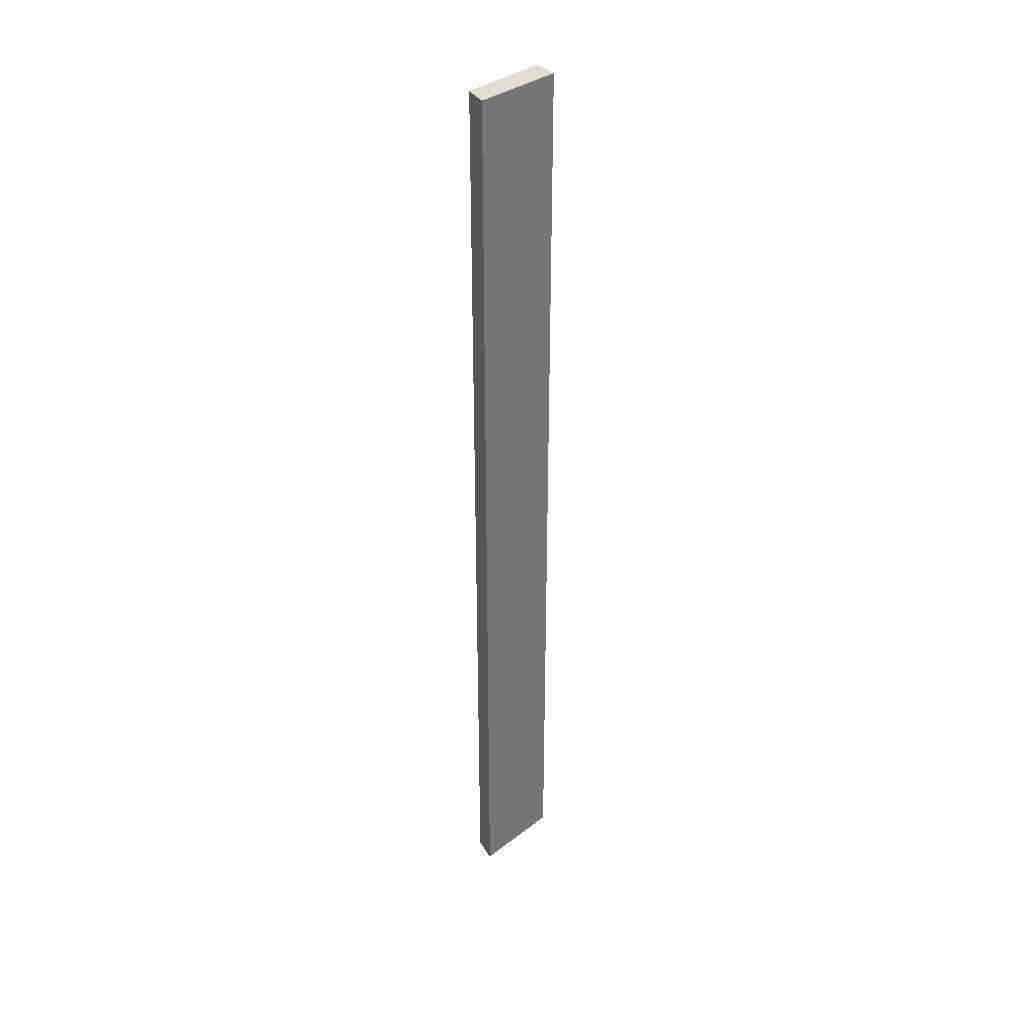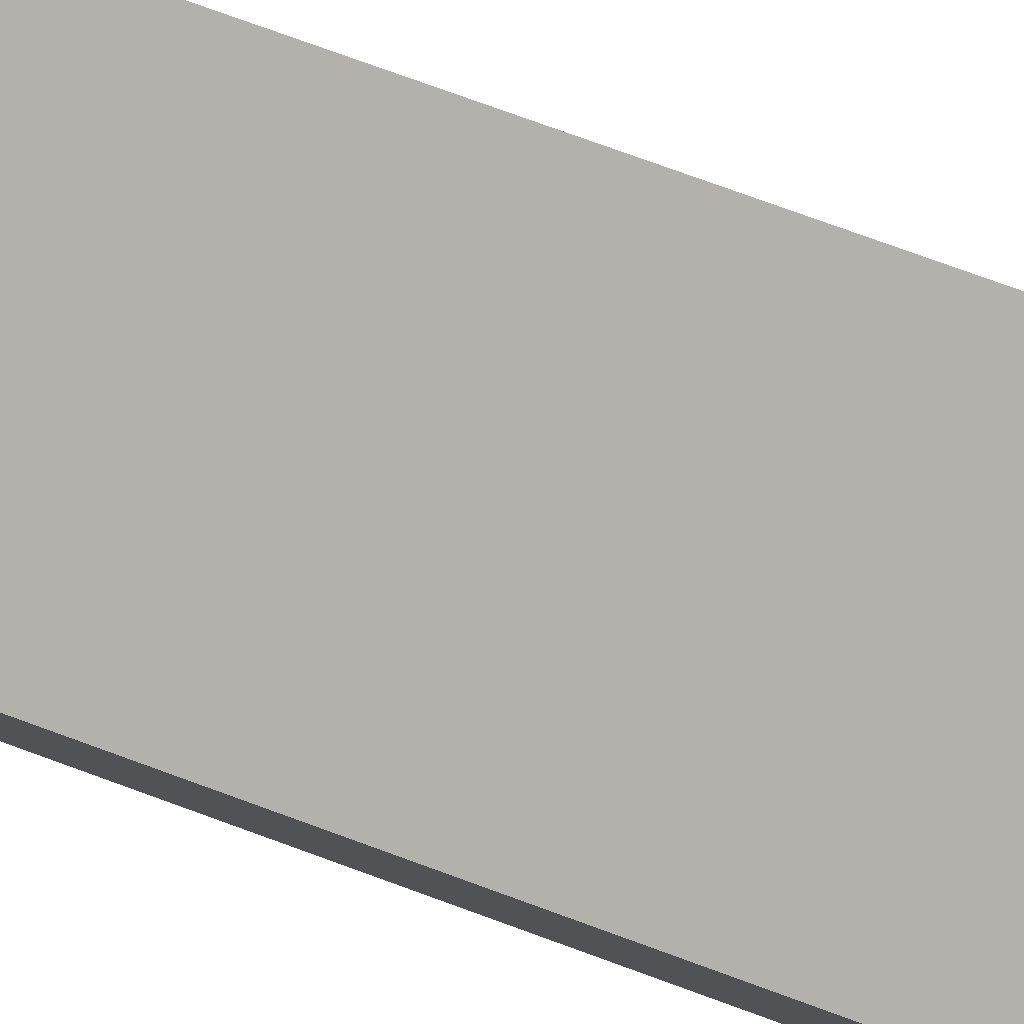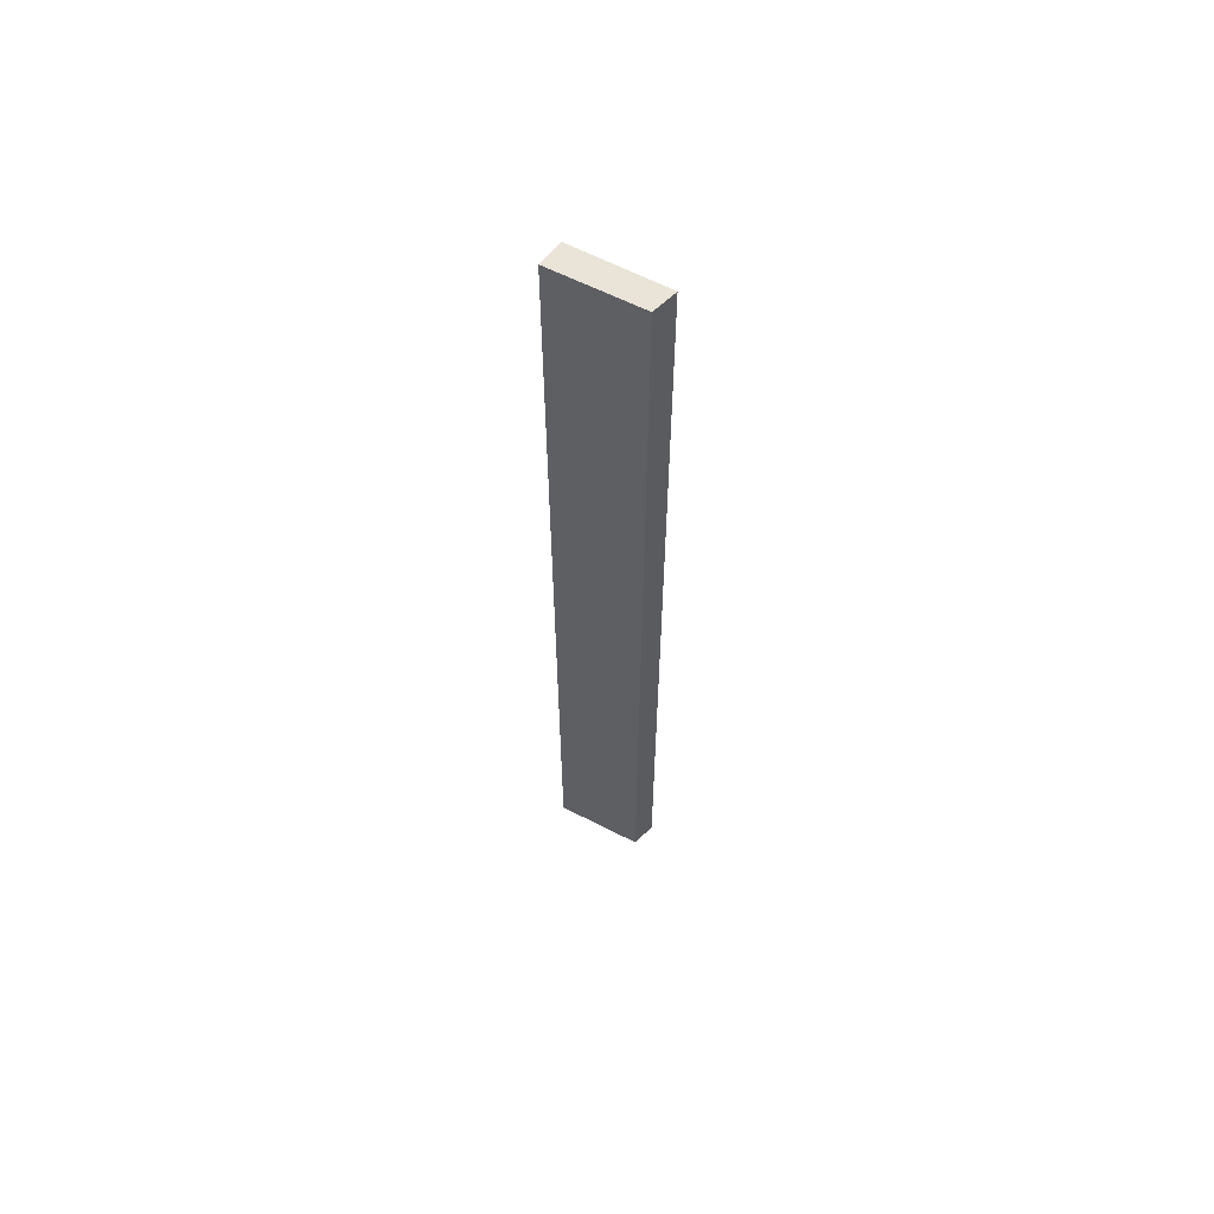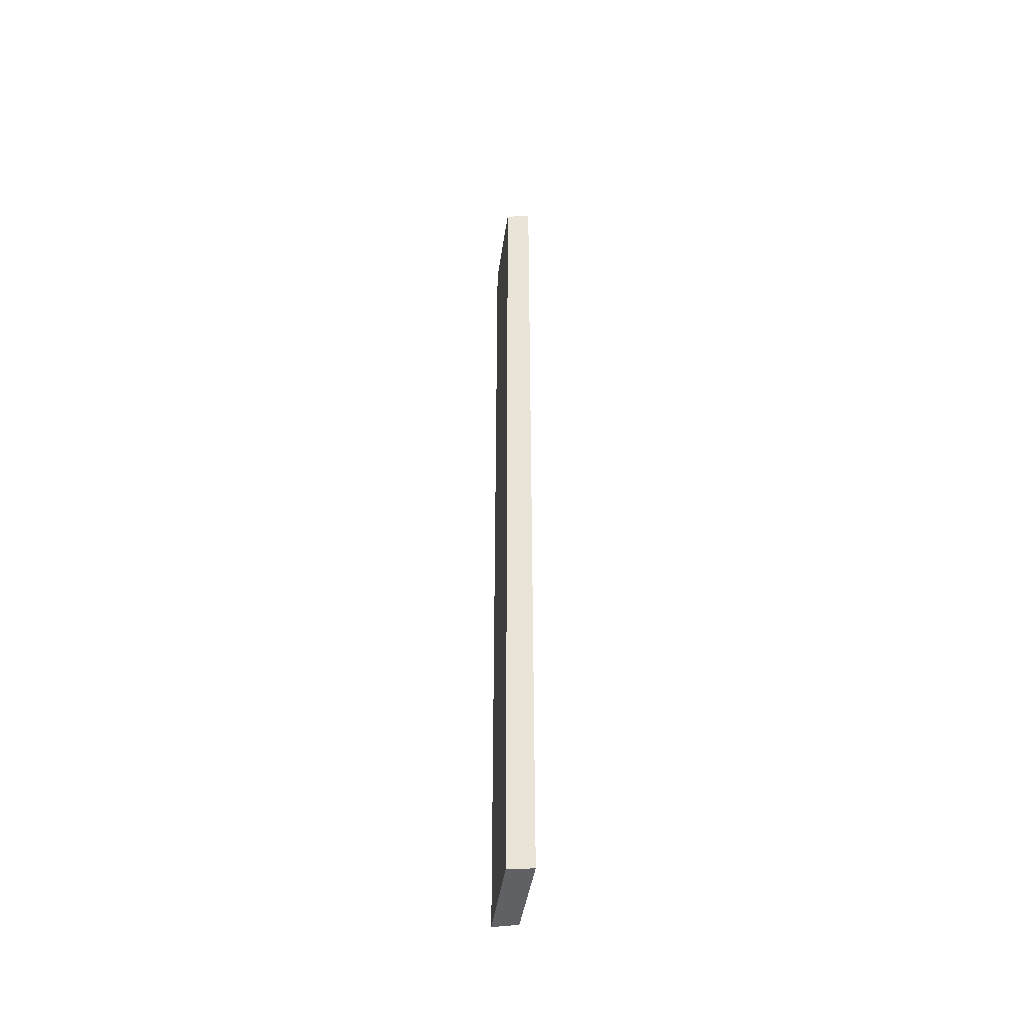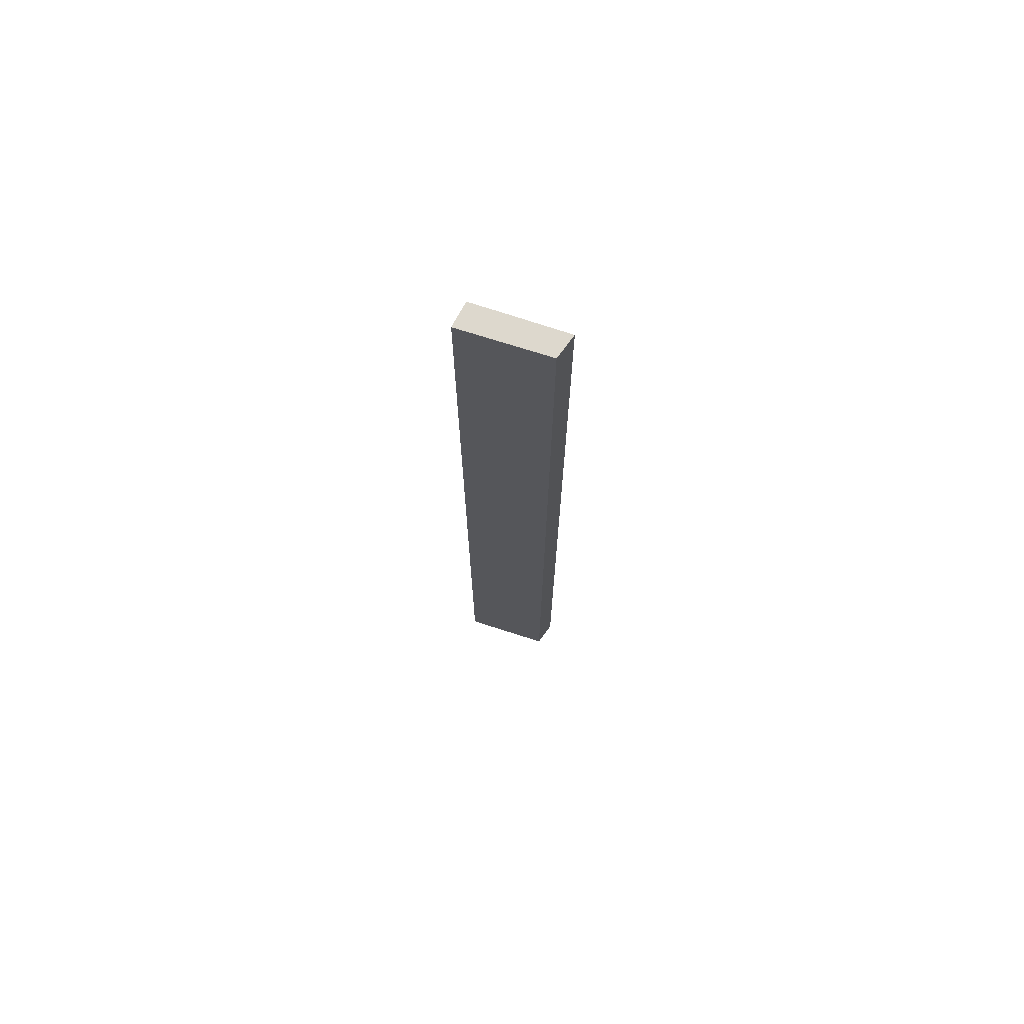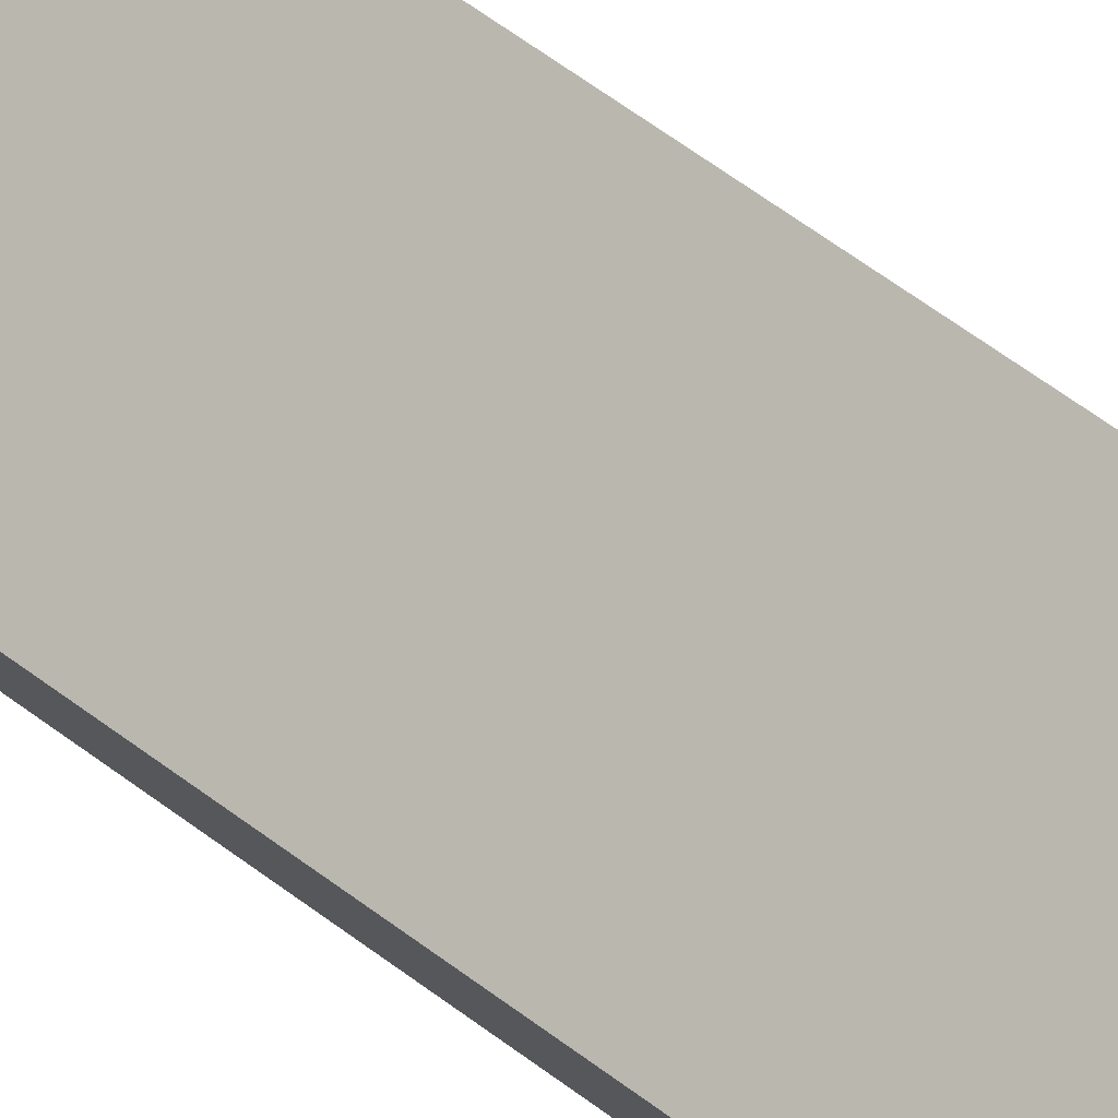
<metadata>
{"format":"obj","ext":"obj","renderer":"f3d","projection":"perspective","resolution":1024,"background":"white","views":[{"elev":35.4,"azim":178.2,"up":"+Y"},{"elev":52.7,"azim":114.0,"up":"+Z"},{"elev":61.2,"azim":71.7,"up":"+Y"},{"elev":-45.4,"azim":-54.8,"up":"+Y"},{"elev":72.1,"azim":61.9,"up":"+Y"},{"elev":45.0,"azim":133.7,"up":"+Z"}]}
</metadata>
<code>
v  0.42 28.25 0.627
v  0.378 28.25 -0.359
v  0 28.25 1.73e-15
v  2.127 28.25 -1.026
v  1.982 28.25 -1.873
v  2.309 28.25 -1.202
v  2.309 7.36e-17 -1.202
v  1.982 1.147e-16 -1.873
v  0 0 0
v  0.378 2.198e-17 -0.359
v  0.42 -3.839e-17 0.627
v  2.127 6.282e-17 -1.026
g defaultobject
f 1 2 3
f 2 1 4
f 2 4 5
f 5 4 6
f 7 5 6
f 5 7 8
f 8 2 5
f 2 8 3
f 3 8 9
f 9 8 10
f 9 1 3
f 1 9 11
f 4 7 6
f 7 4 1
f 7 1 12
f 12 1 11
f 10 11 9
f 11 10 12
f 12 10 8
f 12 8 7

</code>
